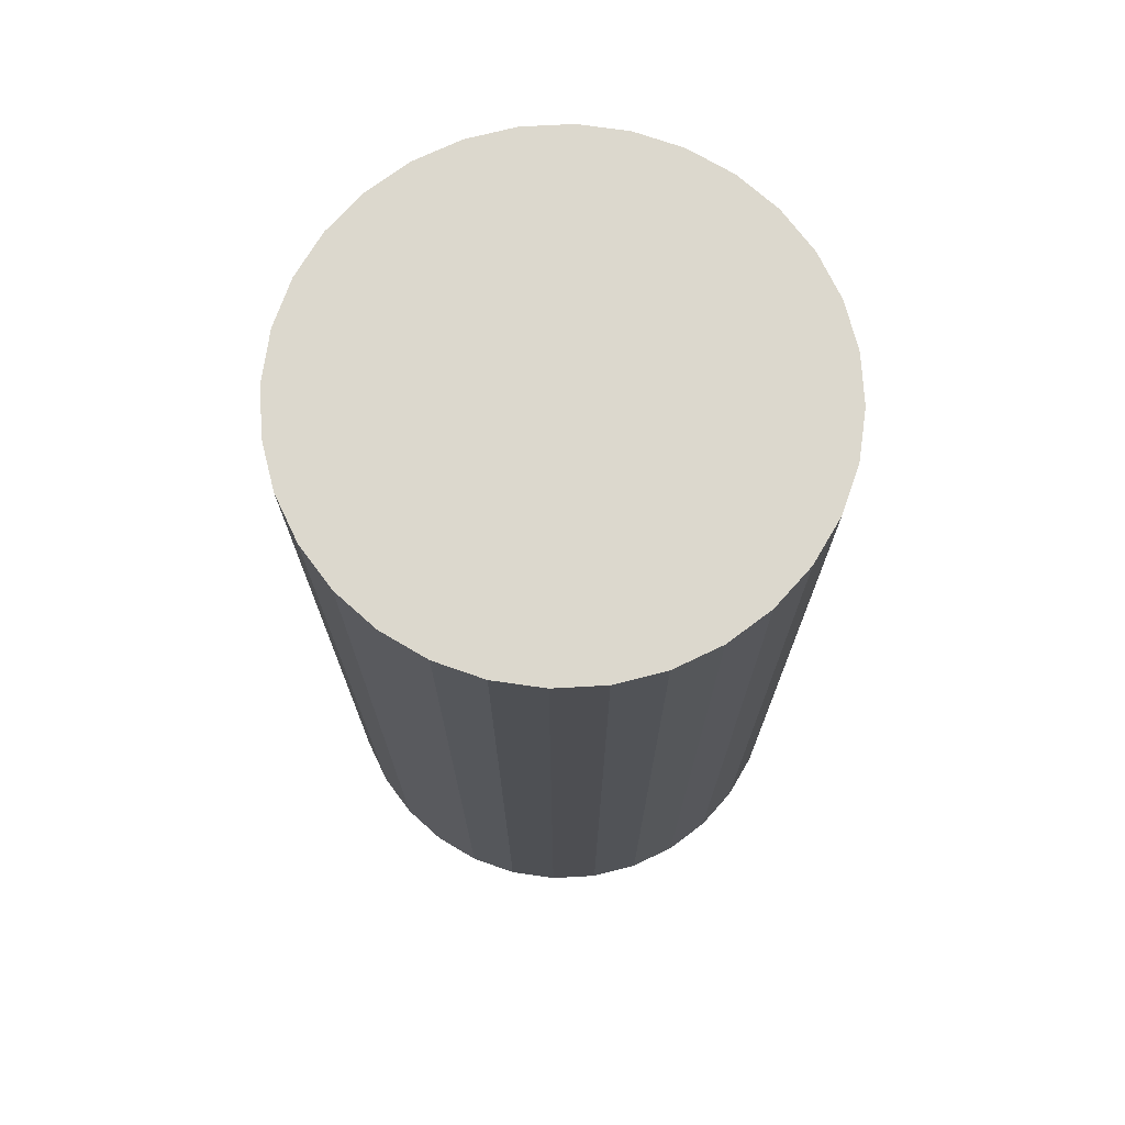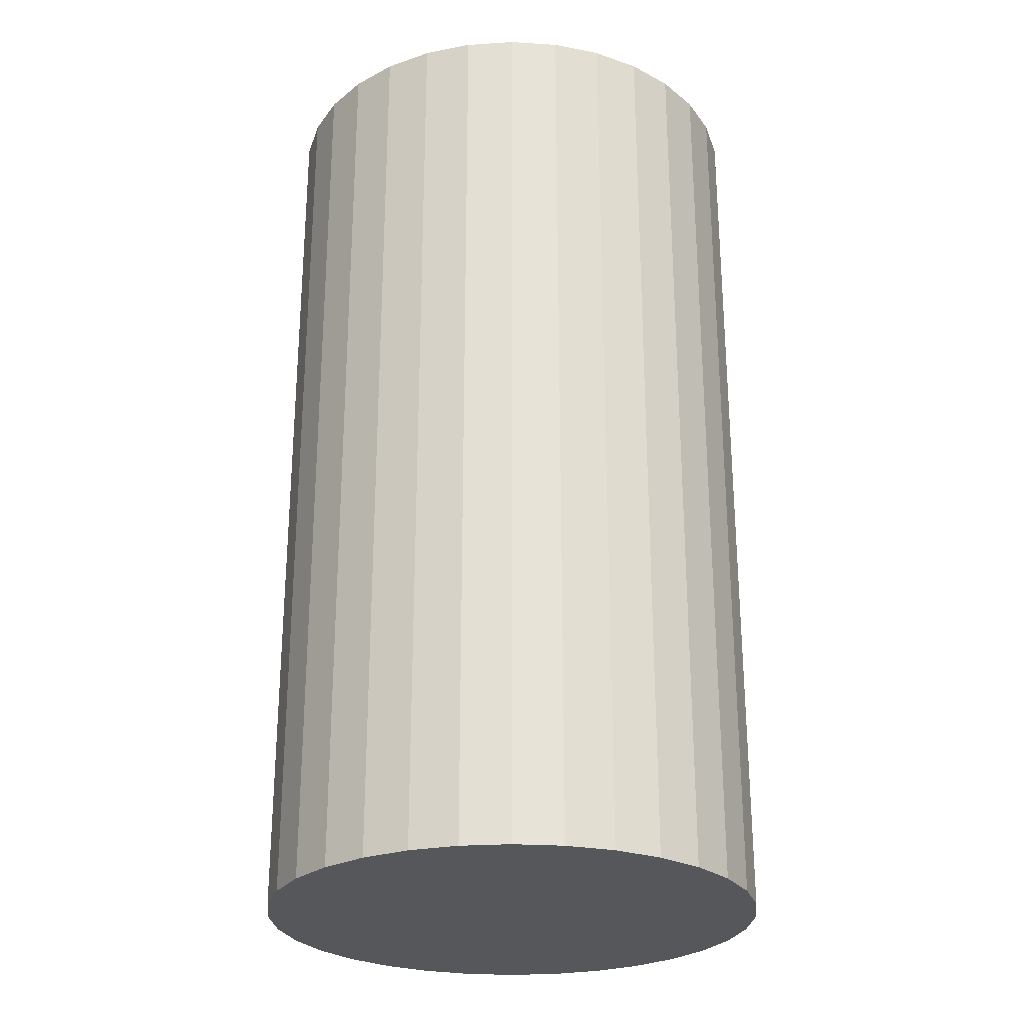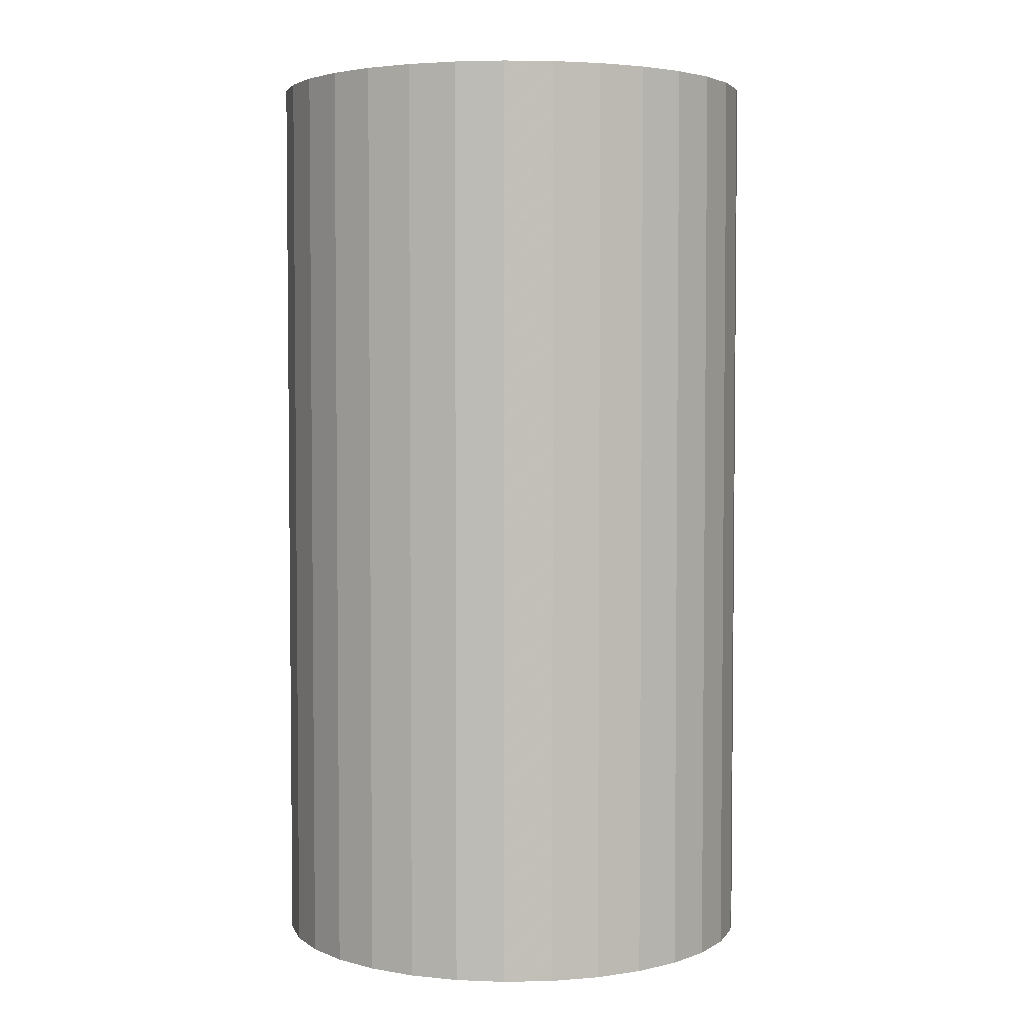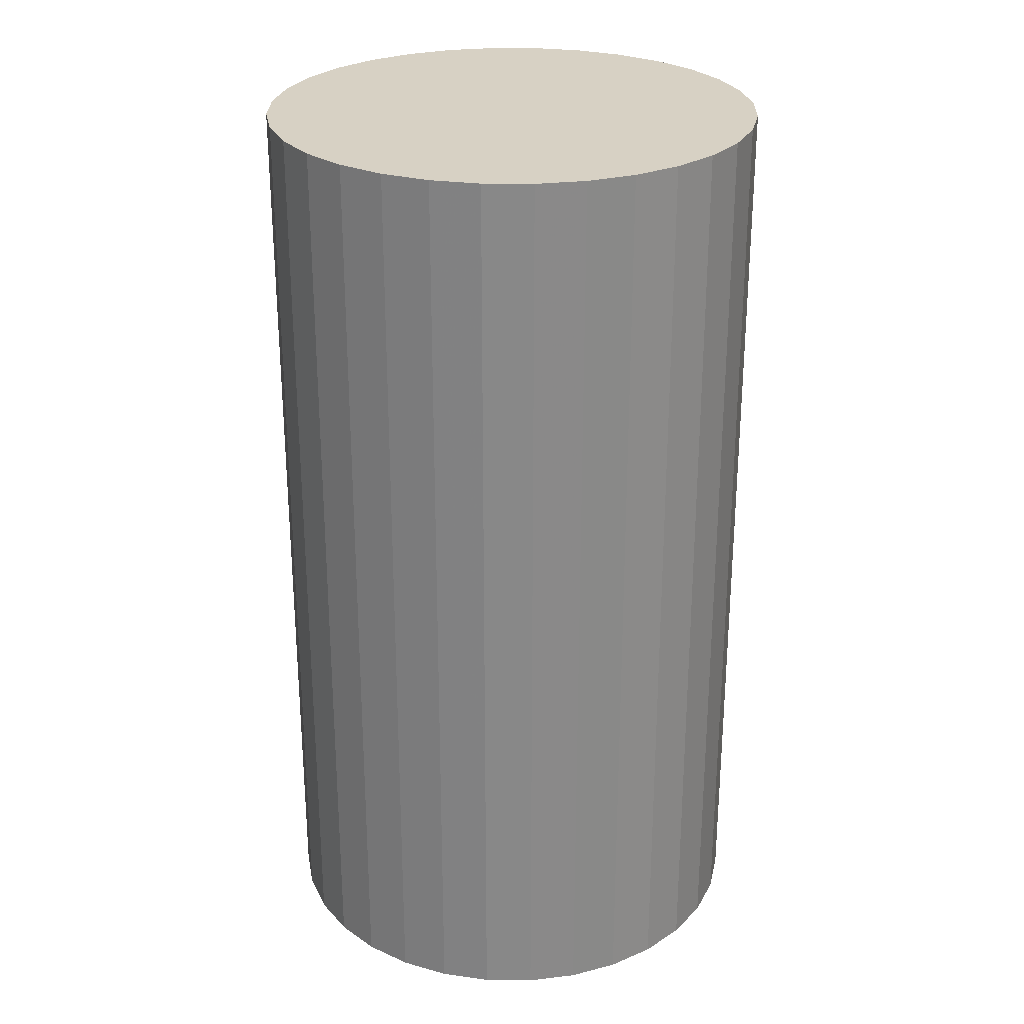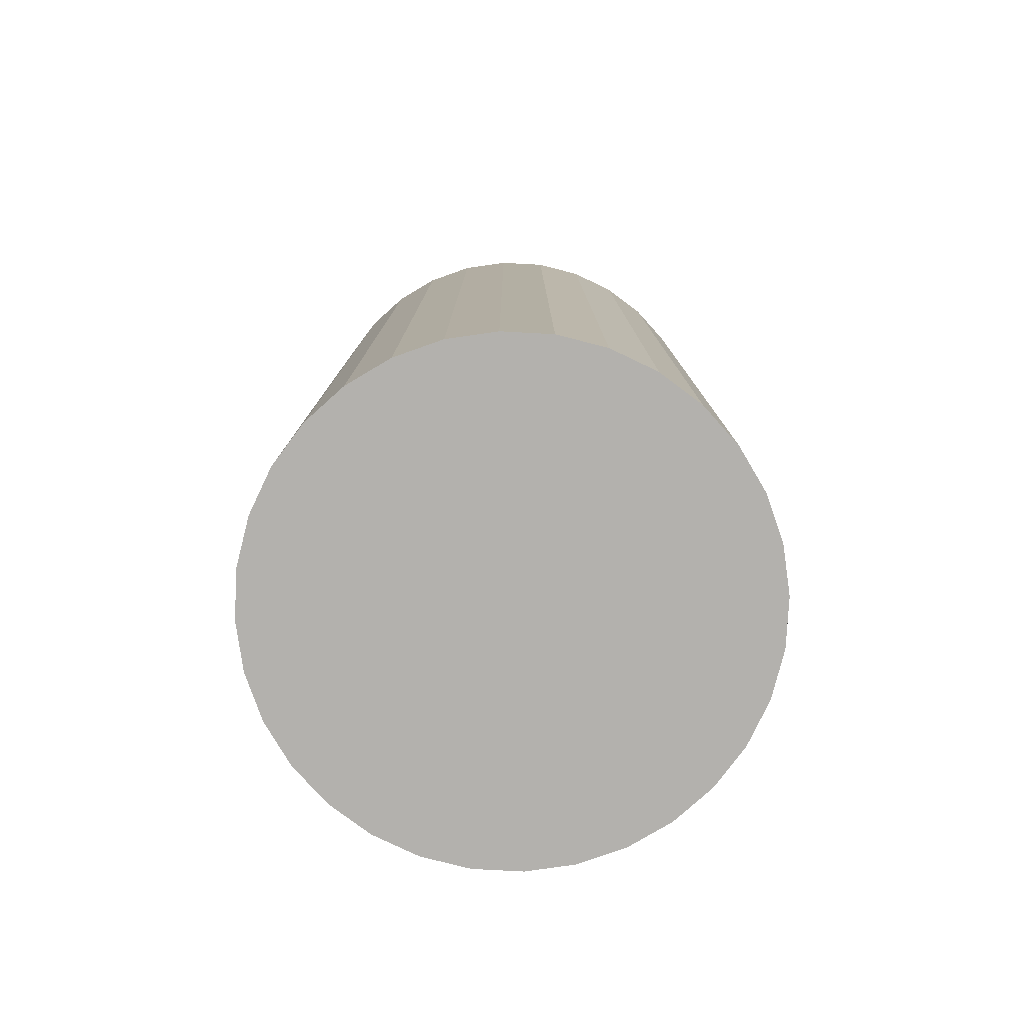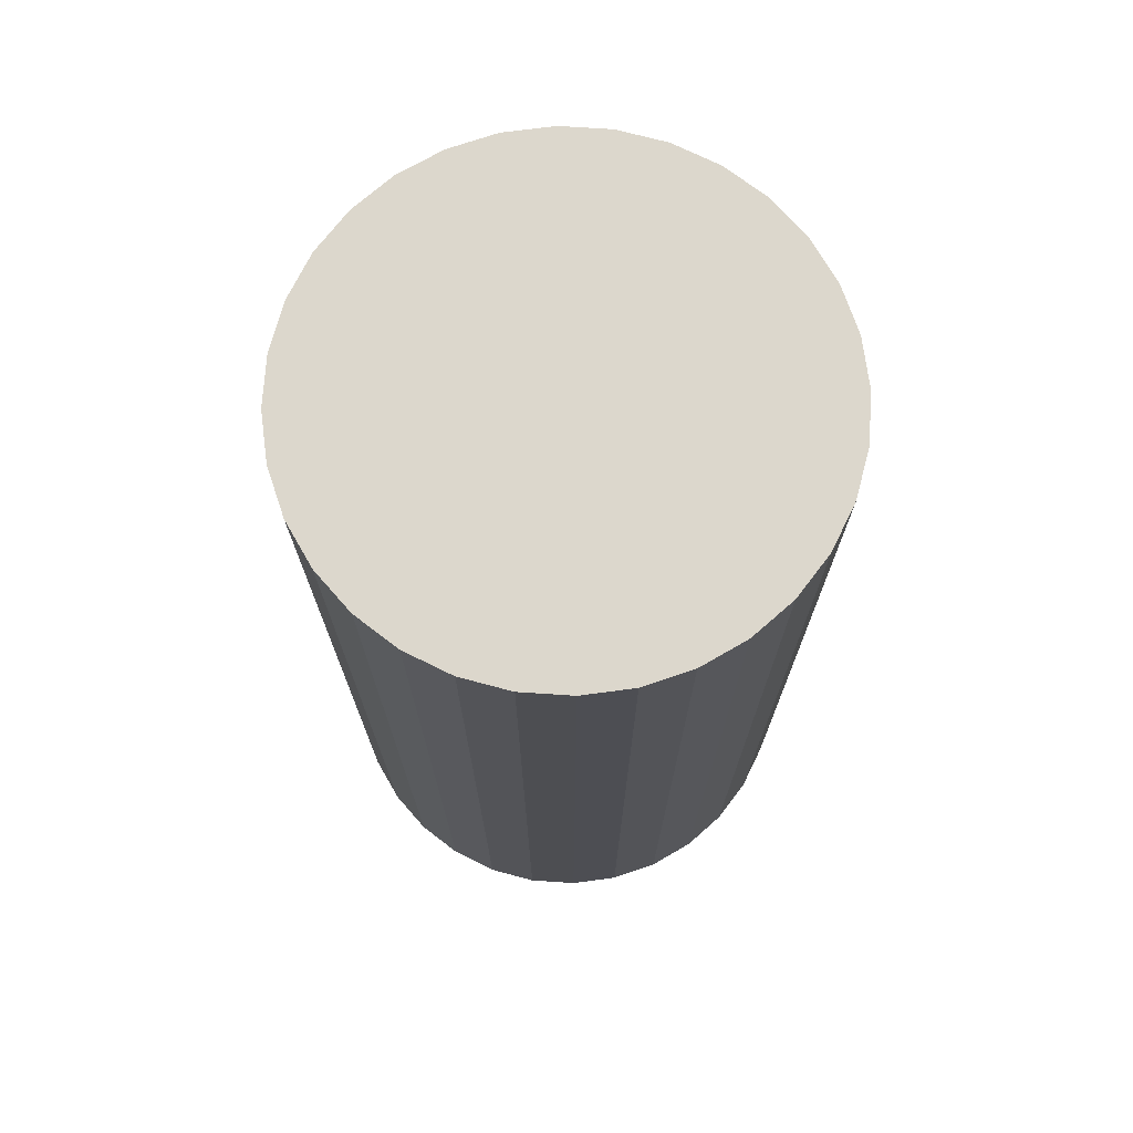
<metadata>
{"format":"obj","ext":"obj","renderer":"f3d","projection":"perspective","resolution":1024,"background":"white","views":[{"elev":72.6,"azim":160.0,"up":"+Z"},{"elev":-26.5,"azim":101.3,"up":"+Z"},{"elev":3.7,"azim":170.6,"up":"+Z"},{"elev":27.1,"azim":-173.5,"up":"+Z"},{"elev":-79.2,"azim":-31.2,"up":"+Z"},{"elev":72.8,"azim":-114.4,"up":"+Z"}]}
</metadata>
<code>
v 0 0 -0.04482
v 0.02418 0 -0.04482
v 0.02418 0 0.04482
v 0 0 0.04482
v 0.02371 0.004717 -0.04482
v 0.02371 0.004717 0.04482
v 0.02234 0.009252 -0.04482
v 0.02234 0.009252 0.04482
v 0.0201 0.01343 -0.04482
v 0.0201 0.01343 0.04482
v 0.0171 0.0171 -0.04482
v 0.0171 0.0171 0.04482
v 0.01343 0.0201 -0.04482
v 0.01343 0.0201 0.04482
v 0.009252 0.02234 -0.04482
v 0.009252 0.02234 0.04482
v 0.004717 0.02371 -0.04482
v 0.004717 0.02371 0.04482
v 0 0.02418 -0.04482
v 0 0.02418 0.04482
v -0.004717 0.02371 -0.04482
v -0.004717 0.02371 0.04482
v -0.009252 0.02234 -0.04482
v -0.009252 0.02234 0.04482
v -0.01343 0.0201 -0.04482
v -0.01343 0.0201 0.04482
v -0.0171 0.0171 -0.04482
v -0.0171 0.0171 0.04482
v -0.0201 0.01343 -0.04482
v -0.0201 0.01343 0.04482
v -0.02234 0.009252 -0.04482
v -0.02234 0.009252 0.04482
v -0.02371 0.004717 -0.04482
v -0.02371 0.004717 0.04482
v -0.02418 0 -0.04482
v -0.02418 0 0.04482
v -0.02371 -0.004717 -0.04482
v -0.02371 -0.004717 0.04482
v -0.02234 -0.009252 -0.04482
v -0.02234 -0.009252 0.04482
v -0.0201 -0.01343 -0.04482
v -0.0201 -0.01343 0.04482
v -0.0171 -0.0171 -0.04482
v -0.0171 -0.0171 0.04482
v -0.01343 -0.0201 -0.04482
v -0.01343 -0.0201 0.04482
v -0.009252 -0.02234 -0.04482
v -0.009252 -0.02234 0.04482
v -0.004717 -0.02371 -0.04482
v -0.004717 -0.02371 0.04482
v -0 -0.02418 -0.04482
v -0 -0.02418 0.04482
v 0.004717 -0.02371 -0.04482
v 0.004717 -0.02371 0.04482
v 0.009252 -0.02234 -0.04482
v 0.009252 -0.02234 0.04482
v 0.01343 -0.0201 -0.04482
v 0.01343 -0.0201 0.04482
v 0.0171 -0.0171 -0.04482
v 0.0171 -0.0171 0.04482
v 0.0201 -0.01343 -0.04482
v 0.0201 -0.01343 0.04482
v 0.02234 -0.009252 -0.04482
v 0.02234 -0.009252 0.04482
v 0.02371 -0.004717 -0.04482
v 0.02371 -0.004717 0.04482
f 2 1 5
f 2 5 3
f 3 5 6
f 3 6 4
f 5 1 7
f 5 7 6
f 6 7 8
f 6 8 4
f 7 1 9
f 7 9 8
f 8 9 10
f 8 10 4
f 9 1 11
f 9 11 10
f 10 11 12
f 10 12 4
f 11 1 13
f 11 13 12
f 12 13 14
f 12 14 4
f 13 1 15
f 13 15 14
f 14 15 16
f 14 16 4
f 15 1 17
f 15 17 16
f 16 17 18
f 16 18 4
f 17 1 19
f 17 19 18
f 18 19 20
f 18 20 4
f 19 1 21
f 19 21 20
f 20 21 22
f 20 22 4
f 21 1 23
f 21 23 22
f 22 23 24
f 22 24 4
f 23 1 25
f 23 25 24
f 24 25 26
f 24 26 4
f 25 1 27
f 25 27 26
f 26 27 28
f 26 28 4
f 27 1 29
f 27 29 28
f 28 29 30
f 28 30 4
f 29 1 31
f 29 31 30
f 30 31 32
f 30 32 4
f 31 1 33
f 31 33 32
f 32 33 34
f 32 34 4
f 33 1 35
f 33 35 34
f 34 35 36
f 34 36 4
f 35 1 37
f 35 37 36
f 36 37 38
f 36 38 4
f 37 1 39
f 37 39 38
f 38 39 40
f 38 40 4
f 39 1 41
f 39 41 40
f 40 41 42
f 40 42 4
f 41 1 43
f 41 43 42
f 42 43 44
f 42 44 4
f 43 1 45
f 43 45 44
f 44 45 46
f 44 46 4
f 45 1 47
f 45 47 46
f 46 47 48
f 46 48 4
f 47 1 49
f 47 49 48
f 48 49 50
f 48 50 4
f 49 1 51
f 49 51 50
f 50 51 52
f 50 52 4
f 51 1 53
f 51 53 52
f 52 53 54
f 52 54 4
f 53 1 55
f 53 55 54
f 54 55 56
f 54 56 4
f 55 1 57
f 55 57 56
f 56 57 58
f 56 58 4
f 57 1 59
f 57 59 58
f 58 59 60
f 58 60 4
f 59 1 61
f 59 61 60
f 60 61 62
f 60 62 4
f 61 1 63
f 61 63 62
f 62 63 64
f 62 64 4
f 63 1 65
f 63 65 64
f 64 65 66
f 64 66 4
f 65 1 2
f 65 2 66
f 66 2 3
f 66 3 4

</code>
